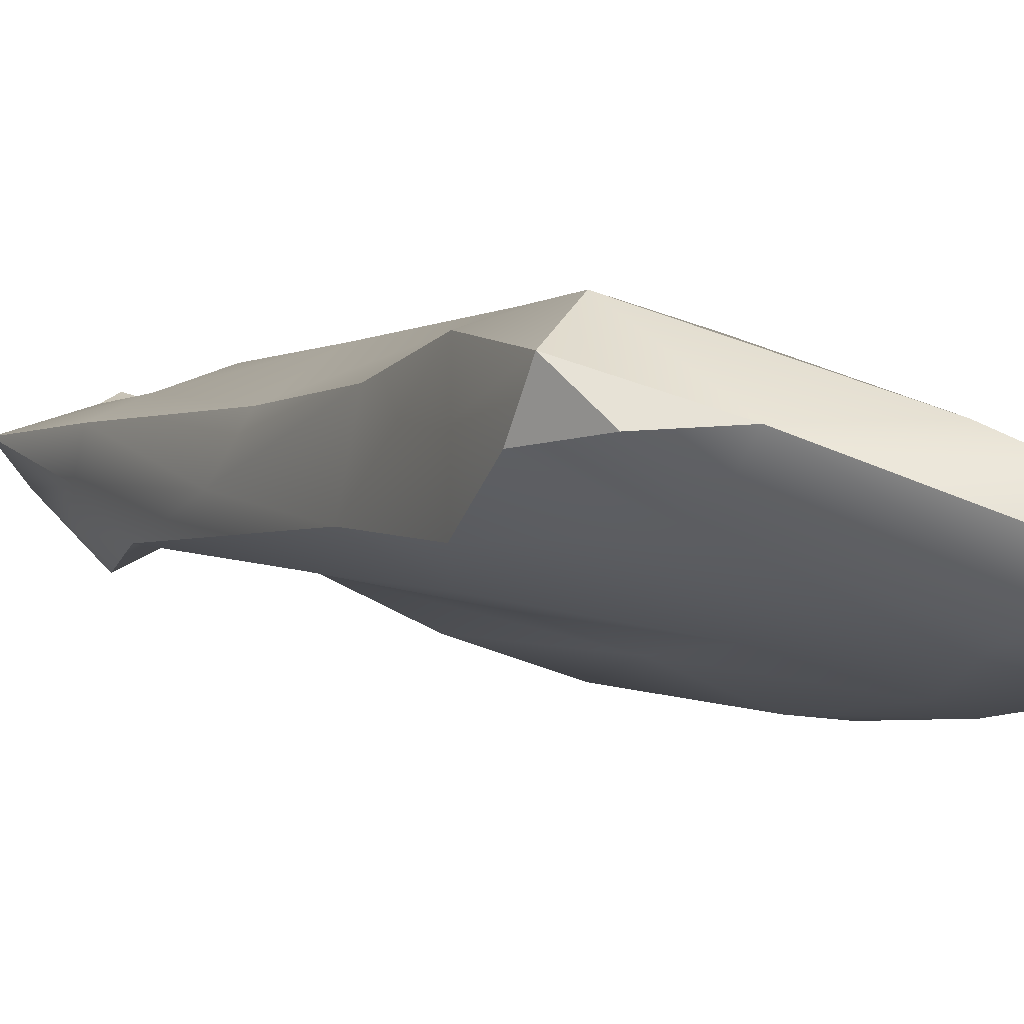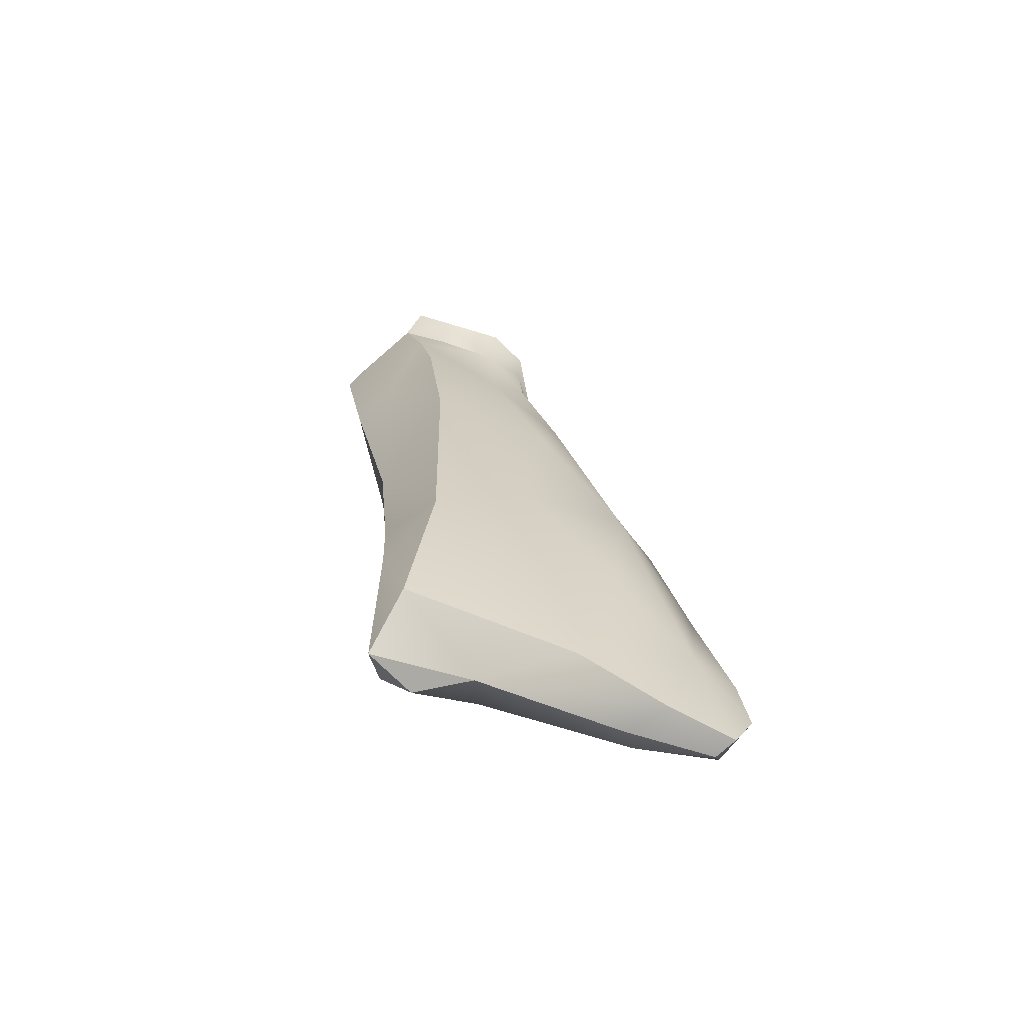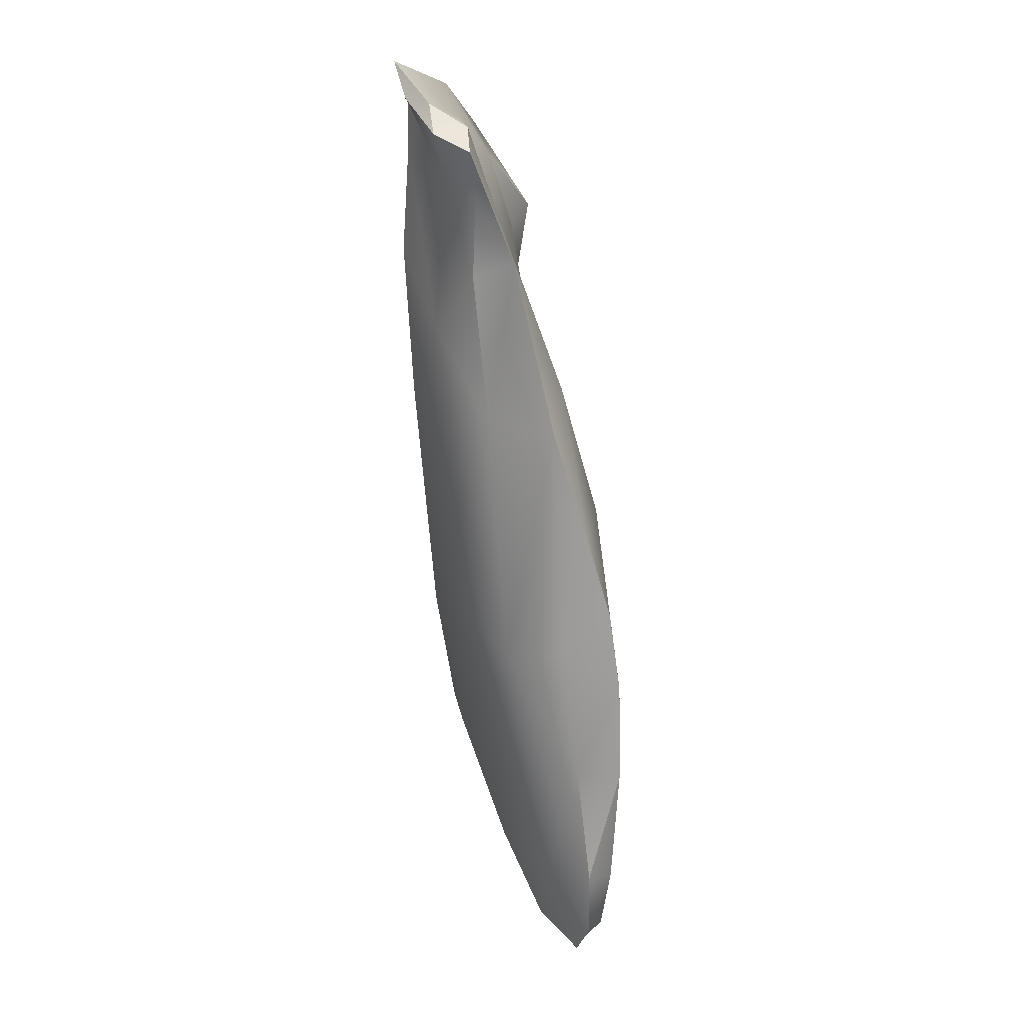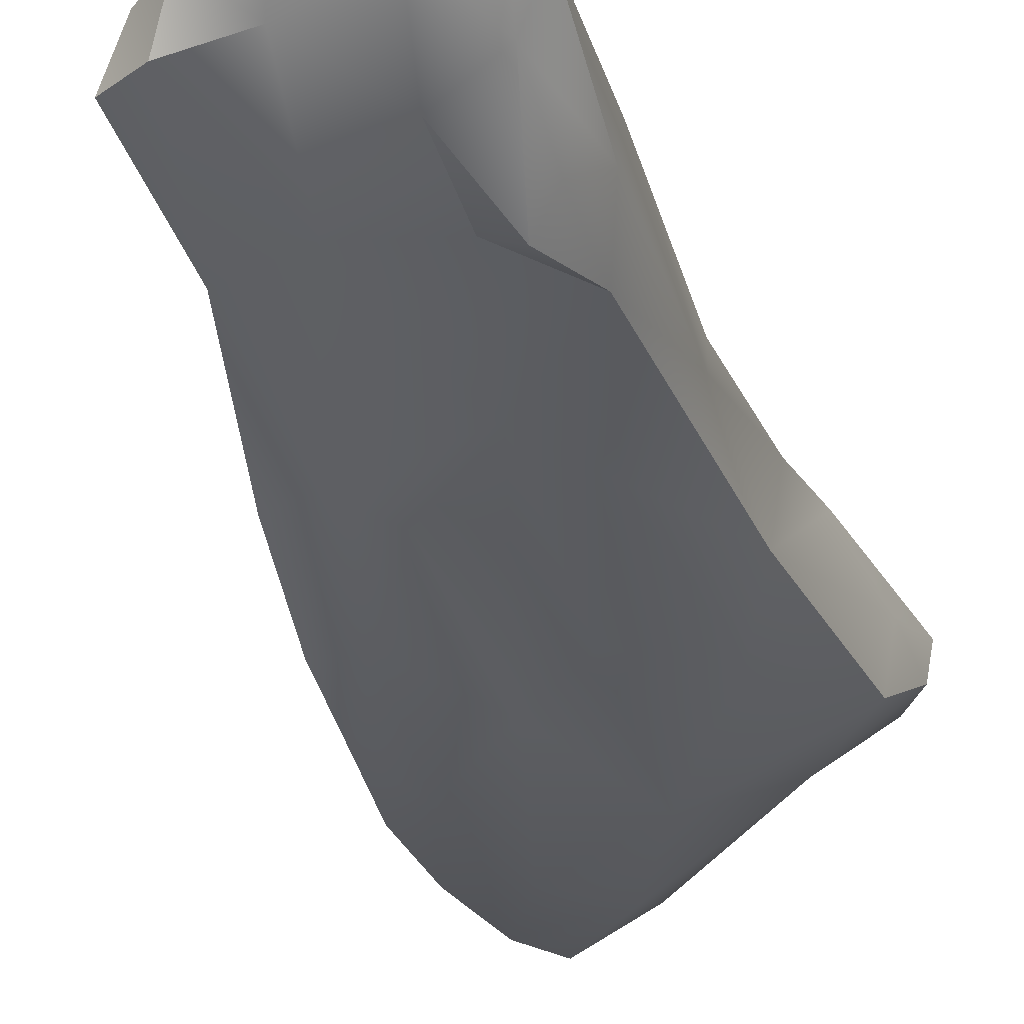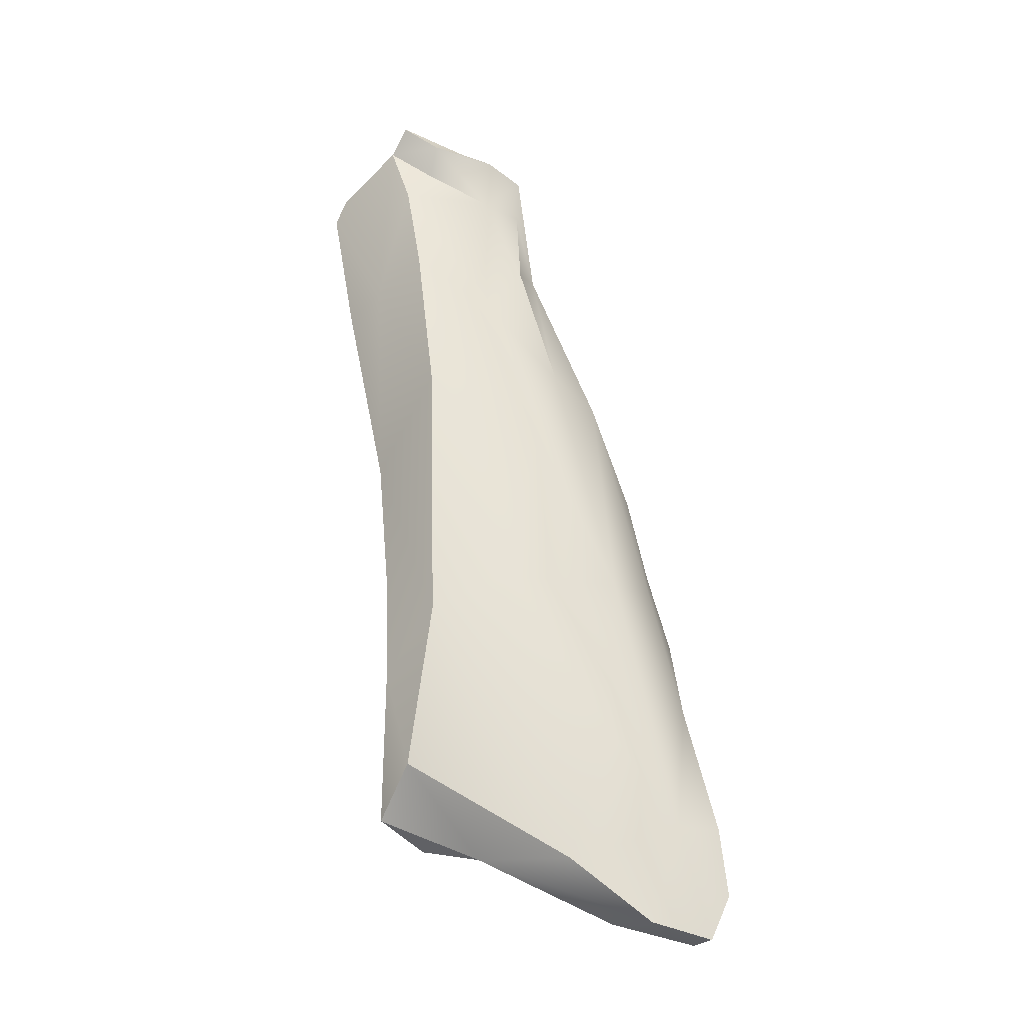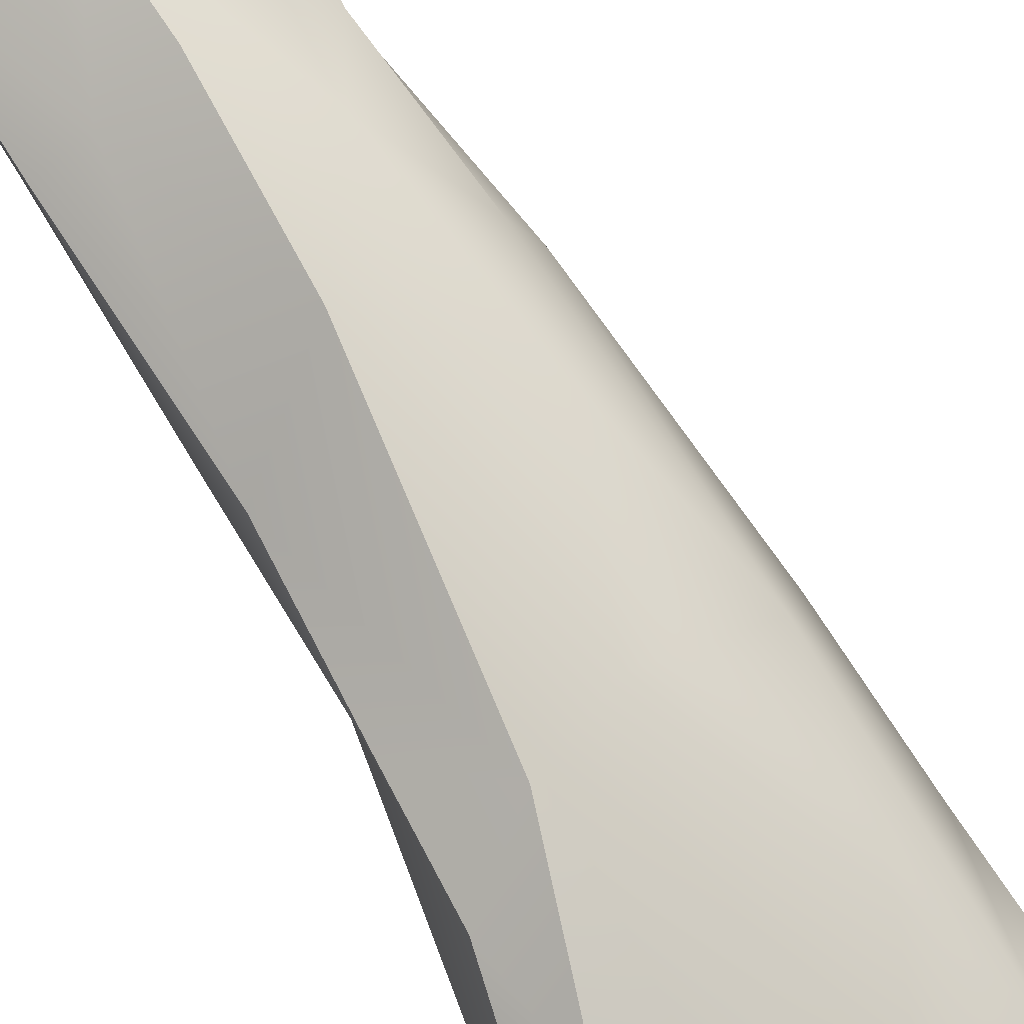
<metadata>
{"format":"obj","ext":"obj","renderer":"f3d","projection":"perspective","resolution":1024,"background":"white","views":[{"elev":-5.7,"azim":158.5,"up":"+Y"},{"elev":-68.5,"azim":-164.0,"up":"+Z"},{"elev":31.2,"azim":-88.9,"up":"+Z"},{"elev":-24.2,"azim":24.0,"up":"+Y"},{"elev":-29.8,"azim":-160.1,"up":"+Z"},{"elev":79.7,"azim":156.7,"up":"+Y"}]}
</metadata>
<code>
v -24.75 -75.8 1435
v -24.23 -75.71 1435
v -24.56 -76.33 1435
v -23.87 -75.31 1435
v -24.59 -75.96 1434
v -24.81 -77.97 1430
v -25.27 -77.85 1430
v -23.76 -77.4 1430
v -23.69 -76.14 1434
v -24.16 -76.9 1433
v -23.32 -75.11 1435
v -23.89 -75.61 1425
v -24.64 -76.09 1423
v -23.41 -75.88 1423
v -26.42 -78.84 1426
v -26.69 -78.7 1427
v -25.73 -78.46 1428
v -26.49 -78.31 1428
v -26.6 -76.99 1426
v -26.06 -77.73 1430
v -26.92 -77.9 1426
v -25.34 -78.35 1426
v -26.49 -78.84 1423
v -26.04 -78.61 1422
v -24.96 -78.42 1423
v -27.42 -78.84 1422
v -26.13 -77.85 1420
v -27.27 -78.43 1420
v -26.17 -78.3 1421
v -25.55 -76.17 1429
v -25.71 -76.66 1430
v -25.02 -76 1426
v -24.75 -75.77 1431
v -25.14 -76.41 1432
v -24.21 -77 1421
v -24.04 -77.72 1422
v -25.77 -76.91 1421
v -26.85 -77.6 1420
v -26.44 -76.93 1423
v -27.77 -78.45 1422
v -27.22 -78.94 1424
v -27.35 -78.21 1424
v -27.31 -77.74 1422
v -27.3 -78.69 1420
v -26.98 -78.9 1426
v -27.88 -78.47 1421
v -27.61 -78.26 1420
v -25.16 -77.07 1433
v -25.12 -76.38 1434
v -25.06 -76.46 1434
v -23.34 -75.3 1434
v -23.9 -75.32 1430
v -22.99 -76.98 1432
v -22.77 -77.32 1427
v -23.39 -77.9 1426
v -23.26 -77.5 1429
v -22.54 -75.89 1435
v -22.99 -75.3 1435
v -23.68 -75.52 1434
v -22.7 -77.7 1424
v -22.95 -75.98 1424
v -22.7 -75.56 1432
v -22.87 -76.61 1434
v -22.81 -76.19 1426
v -22.39 -76.79 1429
v -22.63 -76.11 1428
v -22.34 -77.08 1431
v -22.48 -77.26 1432
v -22.01 -76.33 1434
v -21.84 -75.76 1434
v -22 -75.9 1432
v -21.96 -76.46 1432
v -21.64 -75.8 1434
v -22.14 -76.85 1433
v -22.64 -76.81 1424
v -22.67 -77.12 1423
v -22.73 -76.46 1422
v -23.22 -77.07 1422
v -23.64 -75.19 1432
v -24.42 -77.98 1427
v -24.75 -75.8 1435
v -24.75 -75.8 1435
v -24.23 -75.71 1435
v -24.23 -75.71 1435
v -24.56 -76.33 1435
v -24.56 -76.33 1435
v -23.87 -75.31 1435
v -23.32 -75.11 1435
v -23.32 -75.11 1435
v -23.32 -75.11 1435
v -23.89 -75.61 1425
v -23.41 -75.88 1423
v -23.41 -75.88 1423
v -26.69 -78.7 1427
v -26.49 -78.31 1428
v -26.06 -77.73 1430
v -27.42 -78.84 1422
v -26.13 -77.85 1420
v -27.27 -78.43 1420
v -27.27 -78.43 1420
v -25.14 -76.41 1432
v -24.21 -77 1421
v -24.21 -77 1421
v -25.77 -76.91 1421
v -26.85 -77.6 1420
v -27.77 -78.45 1422
v -27.77 -78.45 1422
v -27.22 -78.94 1424
v -27.22 -78.94 1424
v -27.3 -78.69 1420
v -26.98 -78.9 1426
v -27.88 -78.47 1421
v -27.61 -78.26 1420
v -27.61 -78.26 1420
v -25.16 -77.07 1433
v -25.12 -76.38 1434
v -25.12 -76.38 1434
v -23.34 -75.3 1434
v -23.9 -75.32 1430
v -22.99 -76.98 1432
v -22.77 -77.32 1427
v -22.54 -75.89 1435
v -22.54 -75.89 1435
v -22.99 -75.3 1435
v -22.99 -75.3 1435
v -22.99 -75.3 1435
v -22.99 -75.3 1435
v -23.68 -75.52 1434
v -22.7 -77.7 1424
v -22.95 -75.98 1424
v -22.87 -76.61 1434
v -22.81 -76.19 1426
v -22.63 -76.11 1428
v -22.34 -77.08 1431
v -22.34 -77.08 1431
v -22.48 -77.26 1432
v -22.48 -77.26 1432
v -21.84 -75.76 1434
v -21.84 -75.76 1434
v -22 -75.9 1432
v -21.64 -75.8 1434
v -21.64 -75.8 1434
v -22.67 -77.12 1423
v -22.67 -77.12 1423
v -22.73 -76.46 1422
v -22.73 -76.46 1422
v -22.73 -76.46 1422
v -22.73 -76.46 1422
v -23.22 -77.07 1422
v -23.22 -77.07 1422
v -23.64 -75.19 1432
g grp1
f 3 2 1
f 5 81 4
f 8 7 6
f 85 10 9
f 86 9 83
f 83 9 11
f 14 13 12
f 17 16 15
f 7 18 17
f 21 20 19
f 15 23 22
f 25 23 24
f 23 26 24
f 29 28 27
f 31 30 19
f 19 30 32
f 31 34 33
f 31 33 30
f 29 27 35
f 29 36 24
f 38 37 102
f 38 102 98
f 19 32 39
f 41 40 97
f 42 21 19
f 43 19 39
f 43 42 19
f 98 99 38
f 26 44 24
f 44 28 29
f 108 45 42
f 106 42 43
f 46 106 43
f 43 47 46
f 112 113 100
f 97 40 112
f 110 112 100
f 108 42 107
f 99 114 38
f 47 43 105
f 97 112 110
f 23 109 26
f 45 21 42
f 45 94 21
f 6 17 22
f 8 6 22
f 85 49 48
f 1 116 3
f 115 50 101
f 50 117 5
f 81 5 117
f 50 5 34
f 5 51 33
f 33 34 5
f 29 35 36
f 25 24 36
f 32 30 52
f 39 32 13
f 33 52 30
f 32 12 13
f 32 52 12
f 117 50 115
f 39 13 104
f 20 31 19
f 111 109 15
f 16 111 15
f 24 44 29
f 39 104 43
f 105 43 104
f 15 109 23
f 17 18 16
f 95 21 94
f 95 20 21
f 18 7 96
f 31 20 115
f 7 48 96
f 101 31 115
f 6 7 17
f 22 23 25
f 17 15 22
f 53 10 8
f 56 55 54
f 57 11 9
f 58 4 88
f 4 58 59
f 13 14 104
f 54 55 60
f 92 91 61
f 25 60 55
f 118 124 62
f 57 9 63
f 66 65 64
f 68 120 67
f 69 57 63
f 70 57 69
f 73 72 71
f 62 141 140
f 142 70 69
f 72 142 69
f 124 138 141
f 72 69 74
f 72 74 134
f 72 65 71
f 72 134 65
f 62 124 141
f 74 69 136
f 74 136 134
f 65 134 121
f 71 65 66
f 62 140 133
f 8 56 135
f 54 135 56
f 8 135 53
f 121 75 130
f 78 77 76
f 130 75 145
f 121 129 75
f 75 129 143
f 144 60 36
f 149 144 36
f 75 143 145
f 92 61 146
f 64 121 130
f 121 64 65
f 128 125 51
f 91 132 61
f 133 132 91
f 126 122 139
f 120 68 131
f 137 69 63
f 25 36 60
f 102 93 147
f 150 103 148
f 102 37 93
f 119 62 133
f 119 79 62
f 56 80 55
f 80 25 55
f 91 119 133
f 33 51 151
f 33 151 52
f 79 118 62
f 123 127 89
f 36 35 149
f 128 51 5
f 87 84 90
f 63 9 10
f 63 10 53
f 56 8 80
f 80 22 25
f 80 8 22
f 10 7 8
f 48 7 10
f 10 85 48
f 87 82 84
f 5 4 59

</code>
